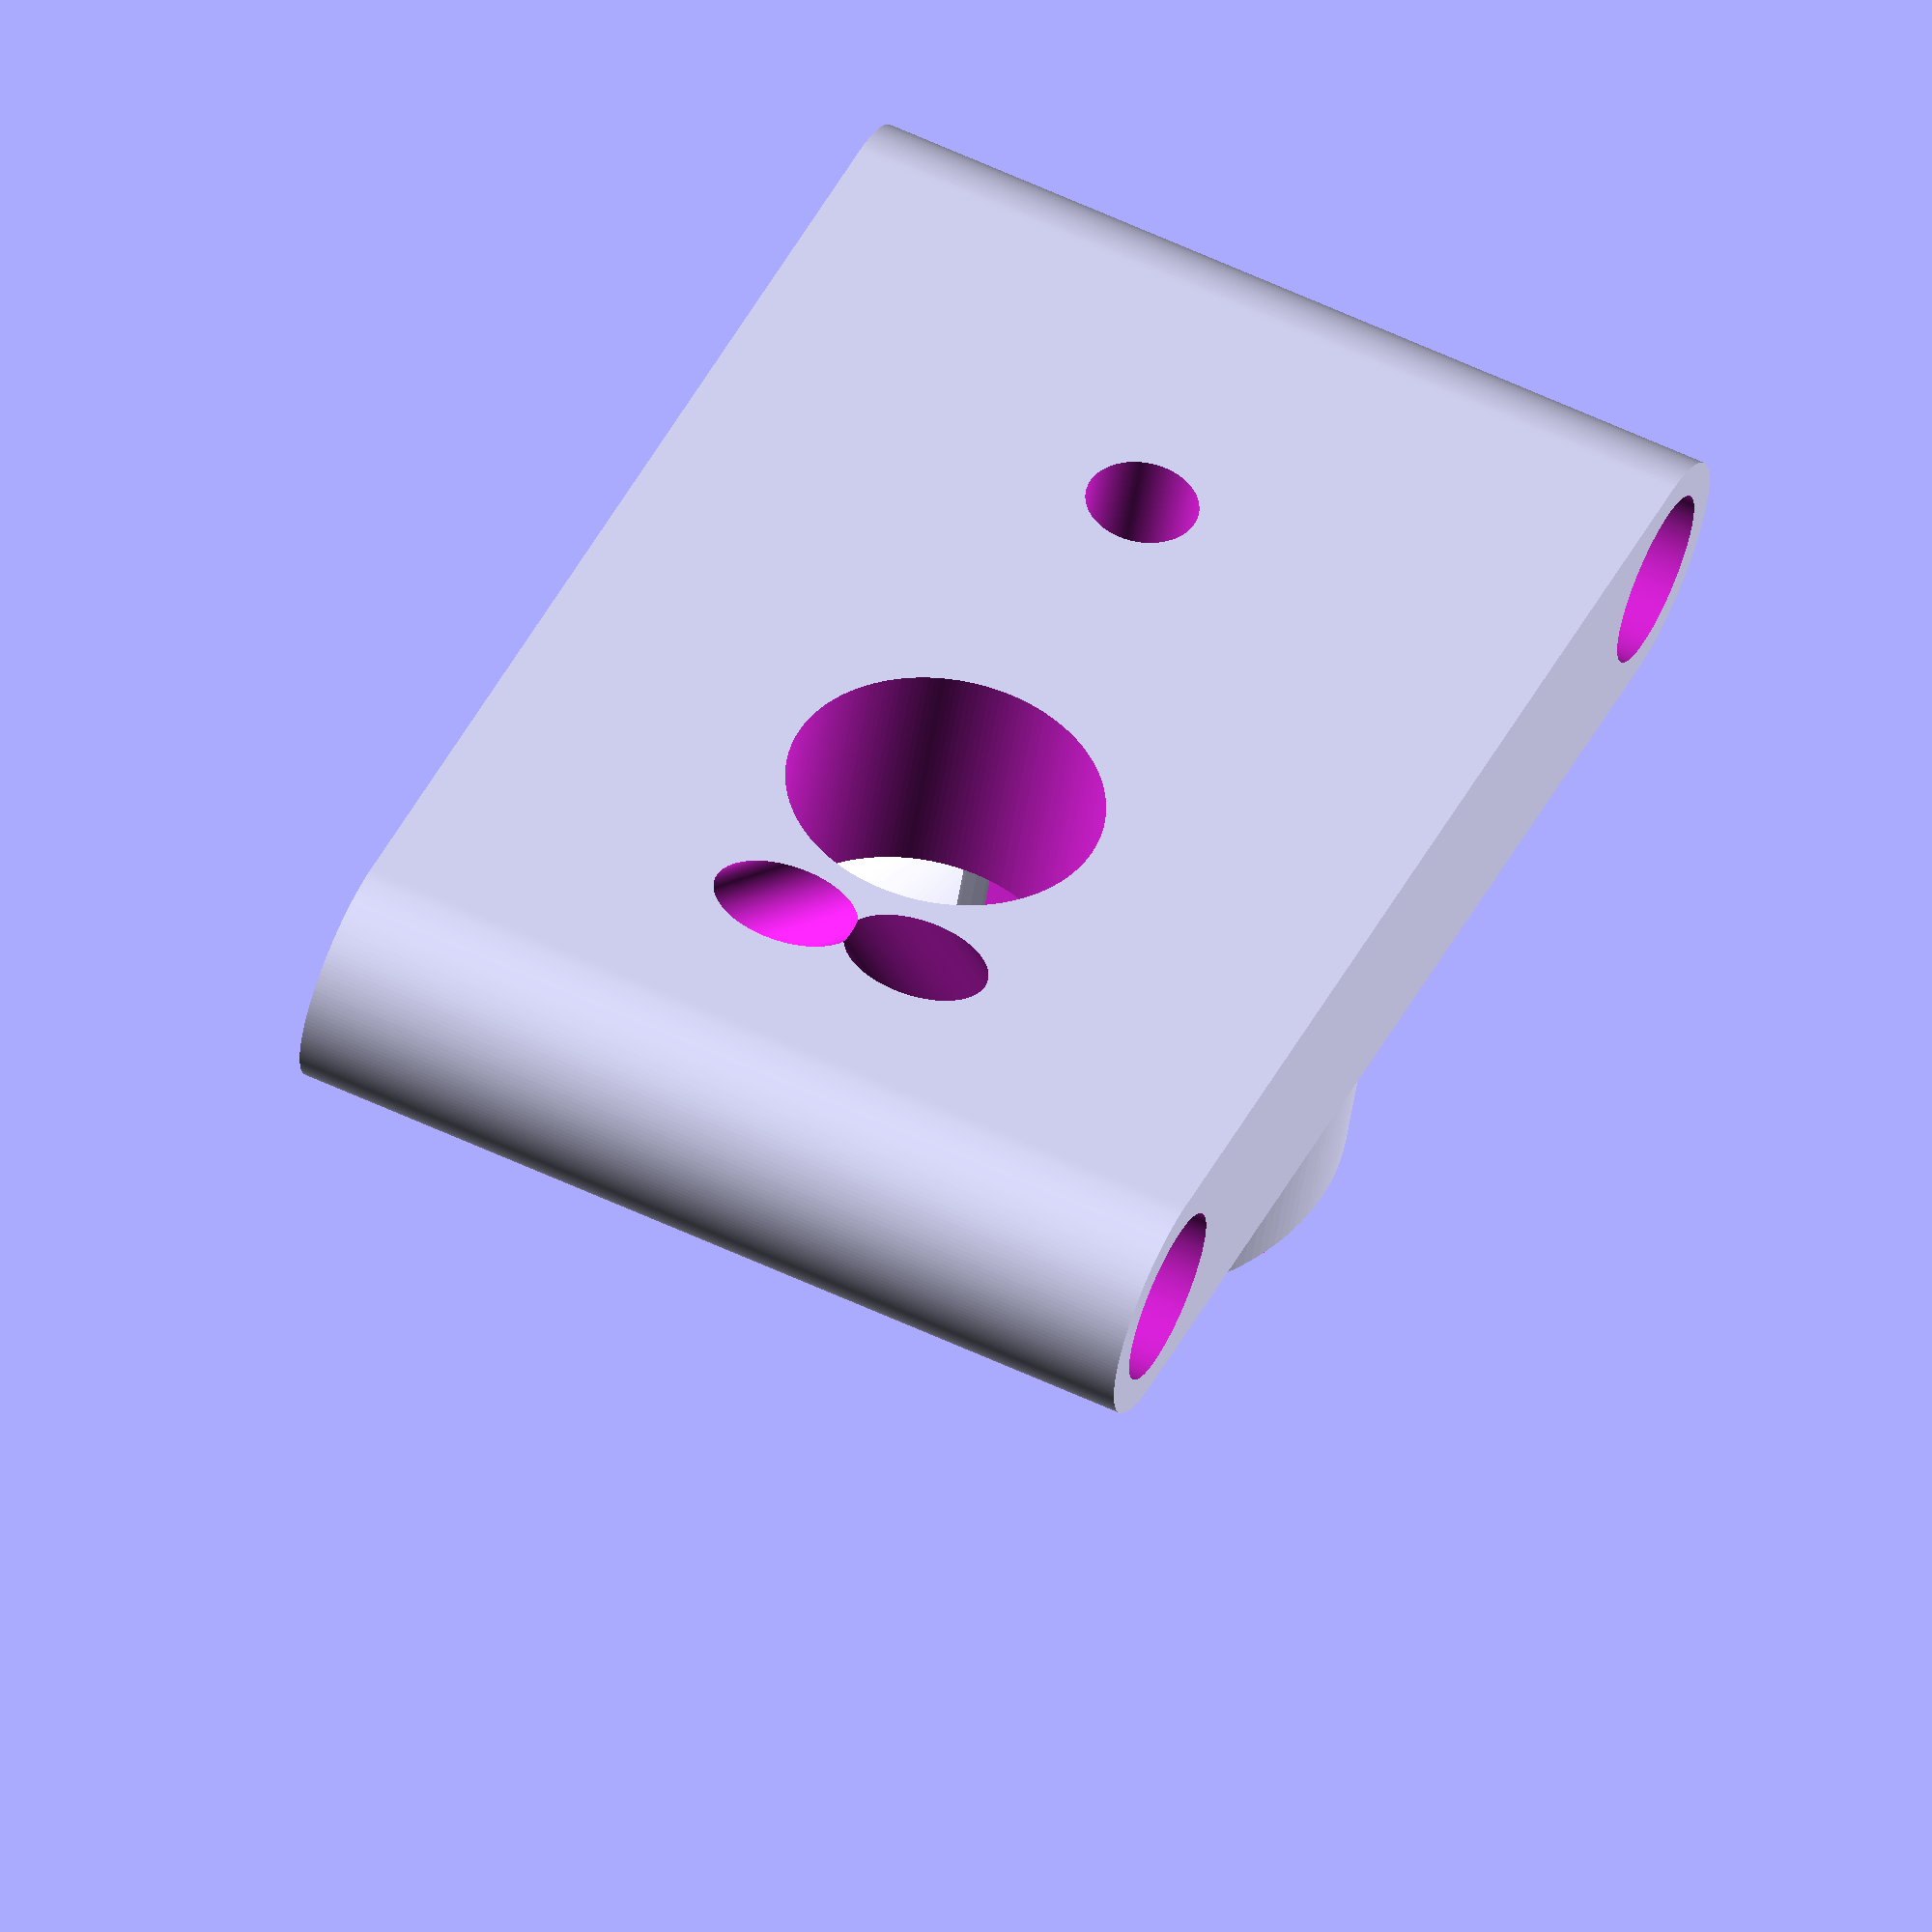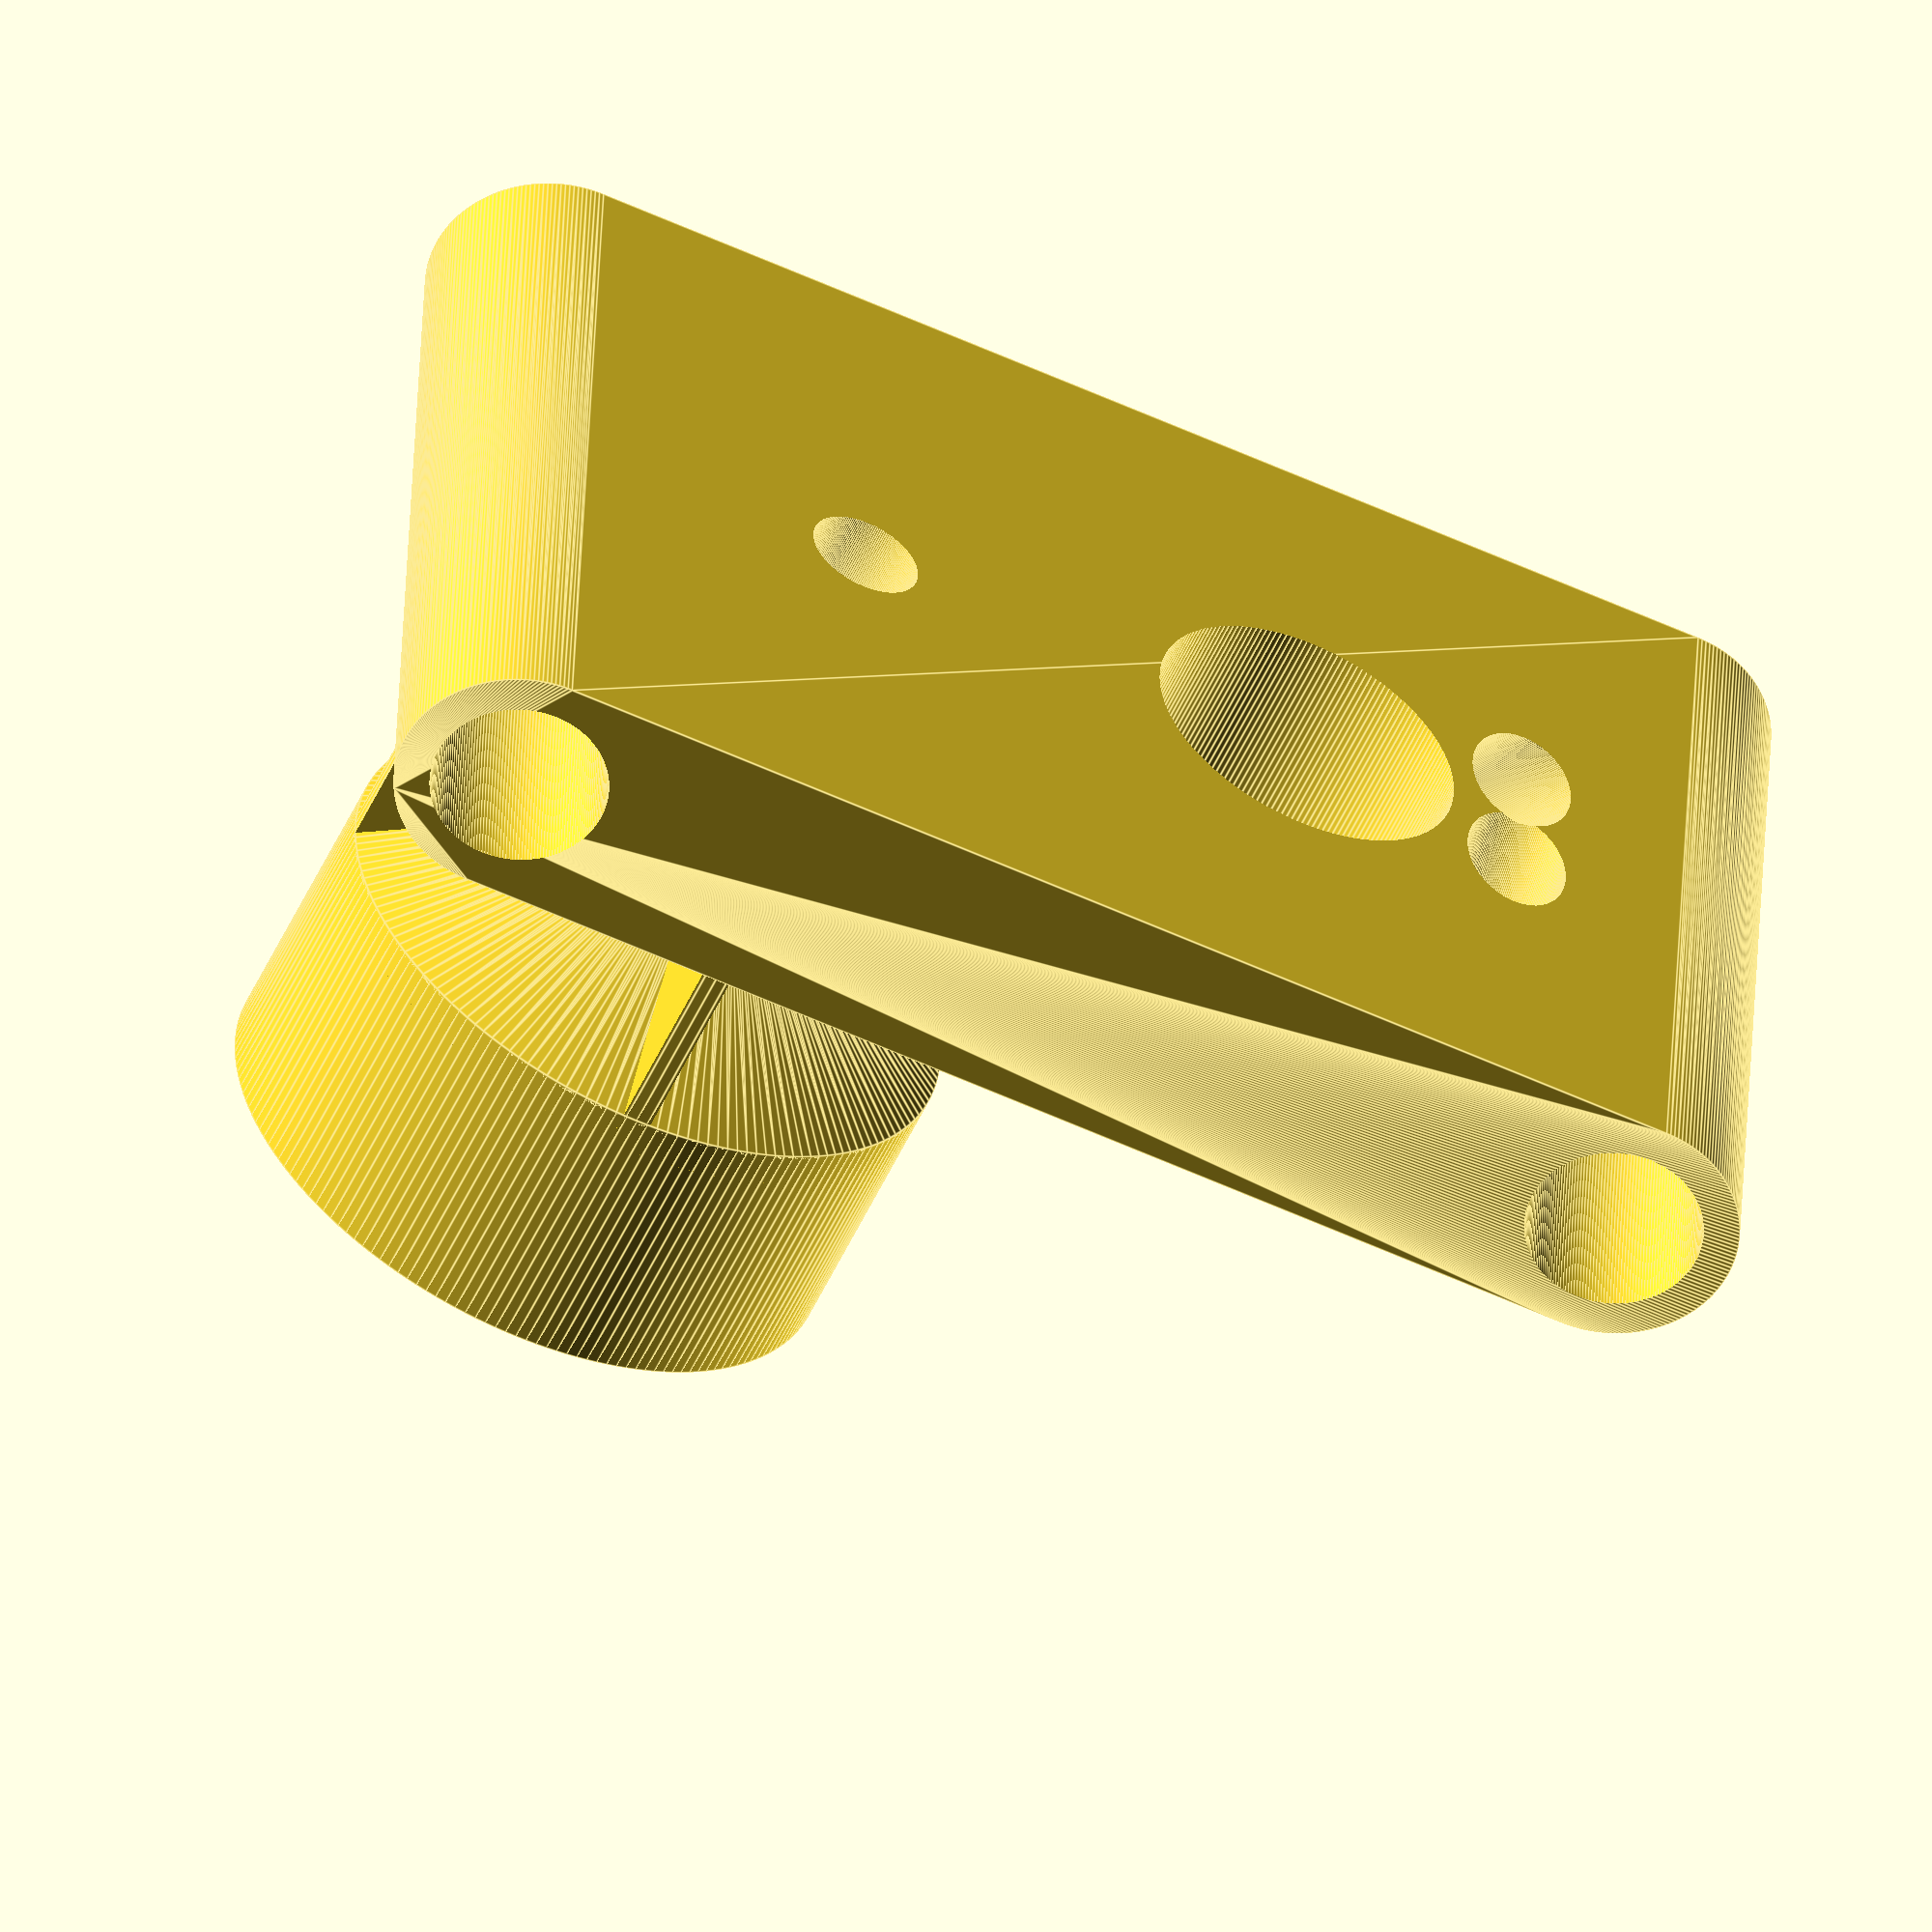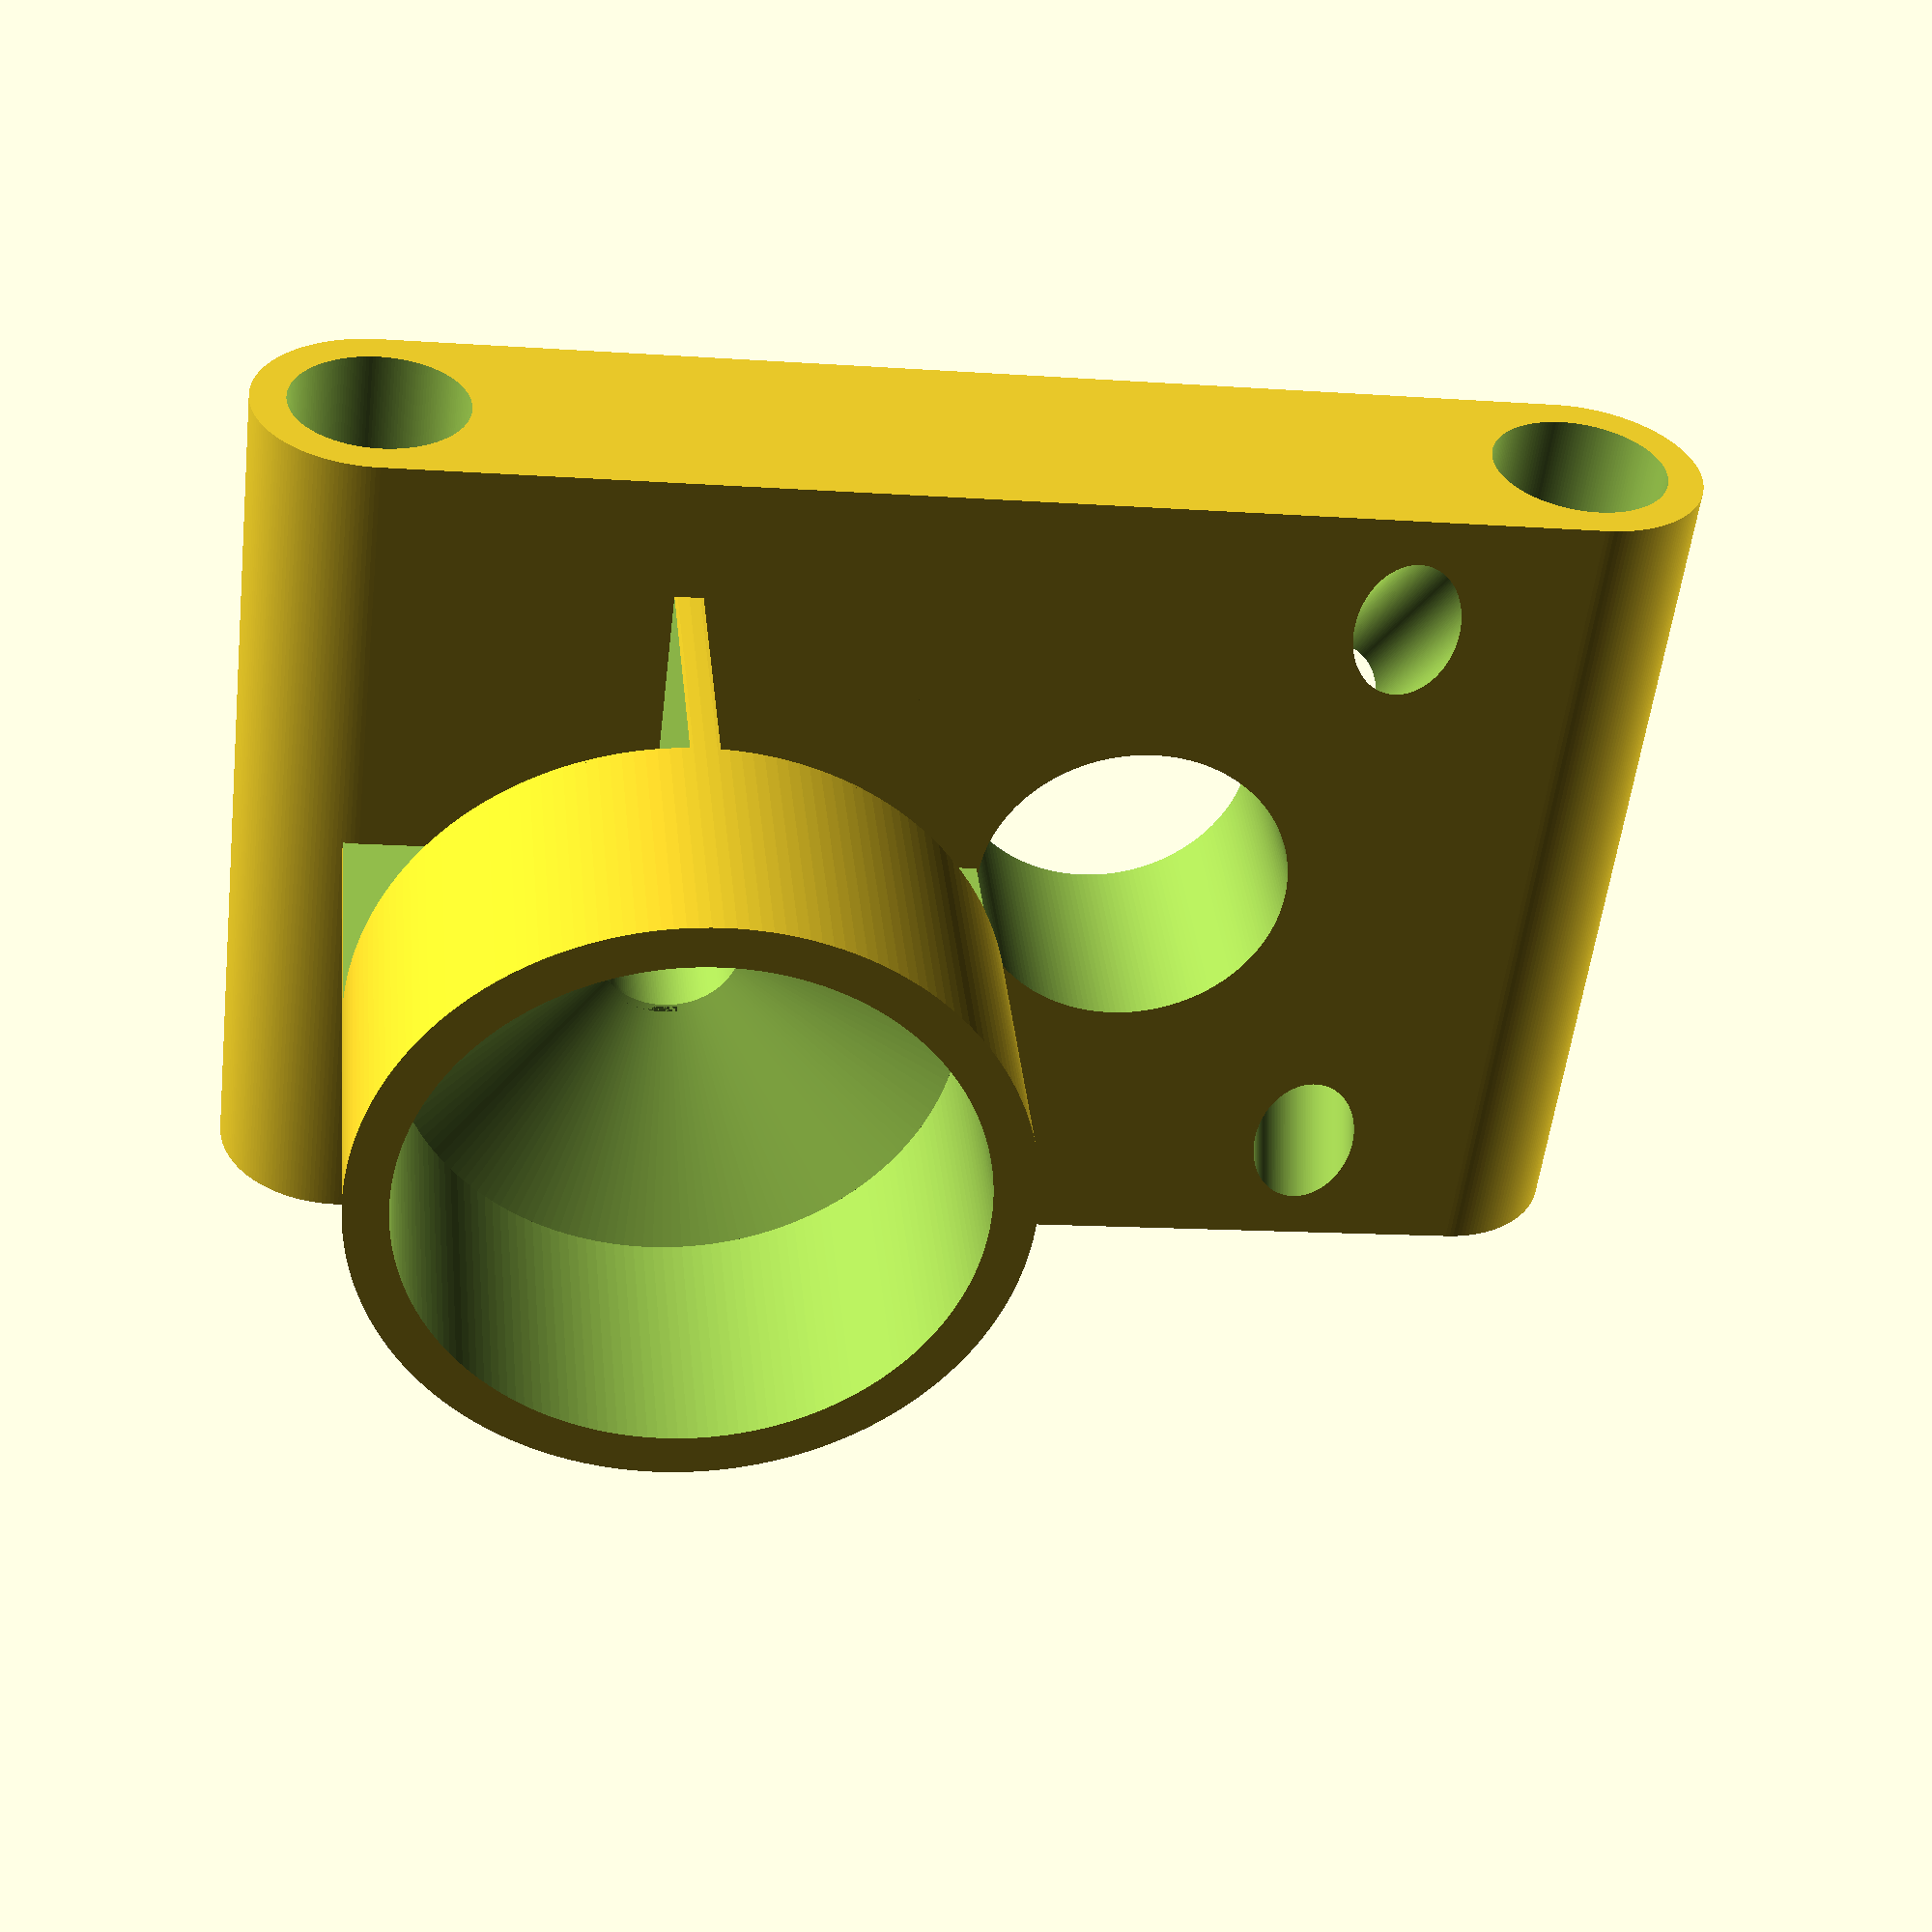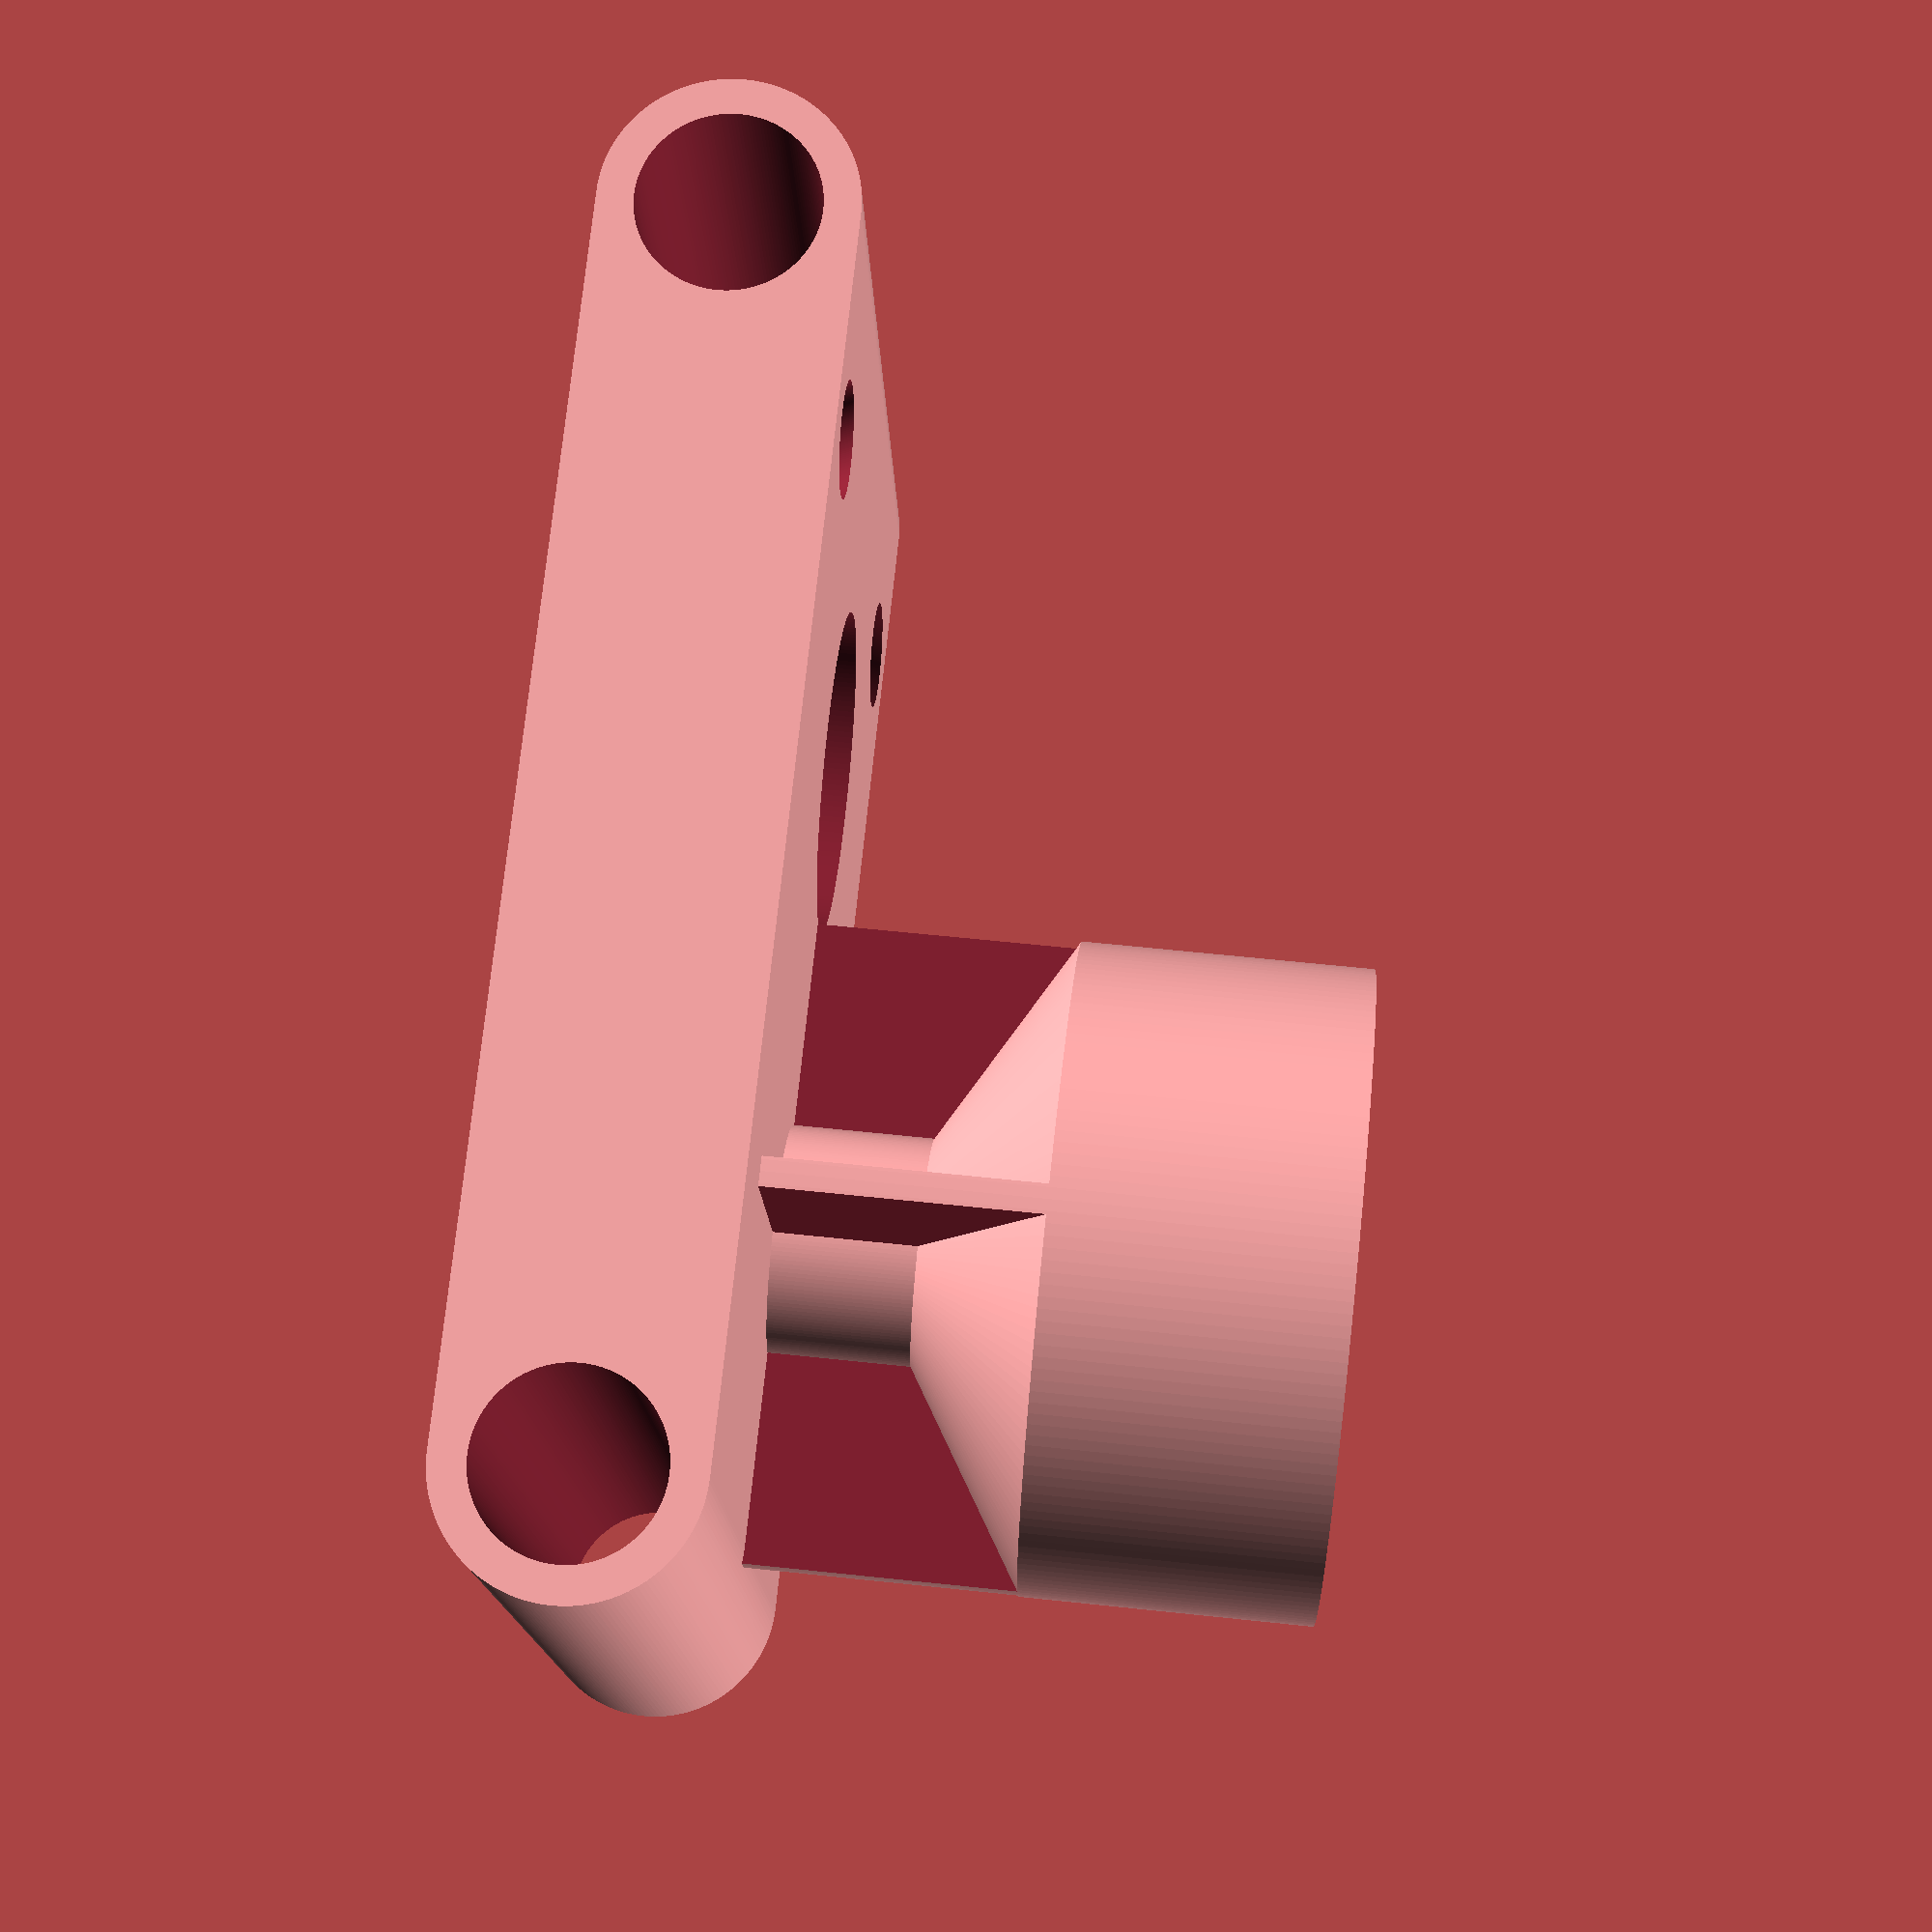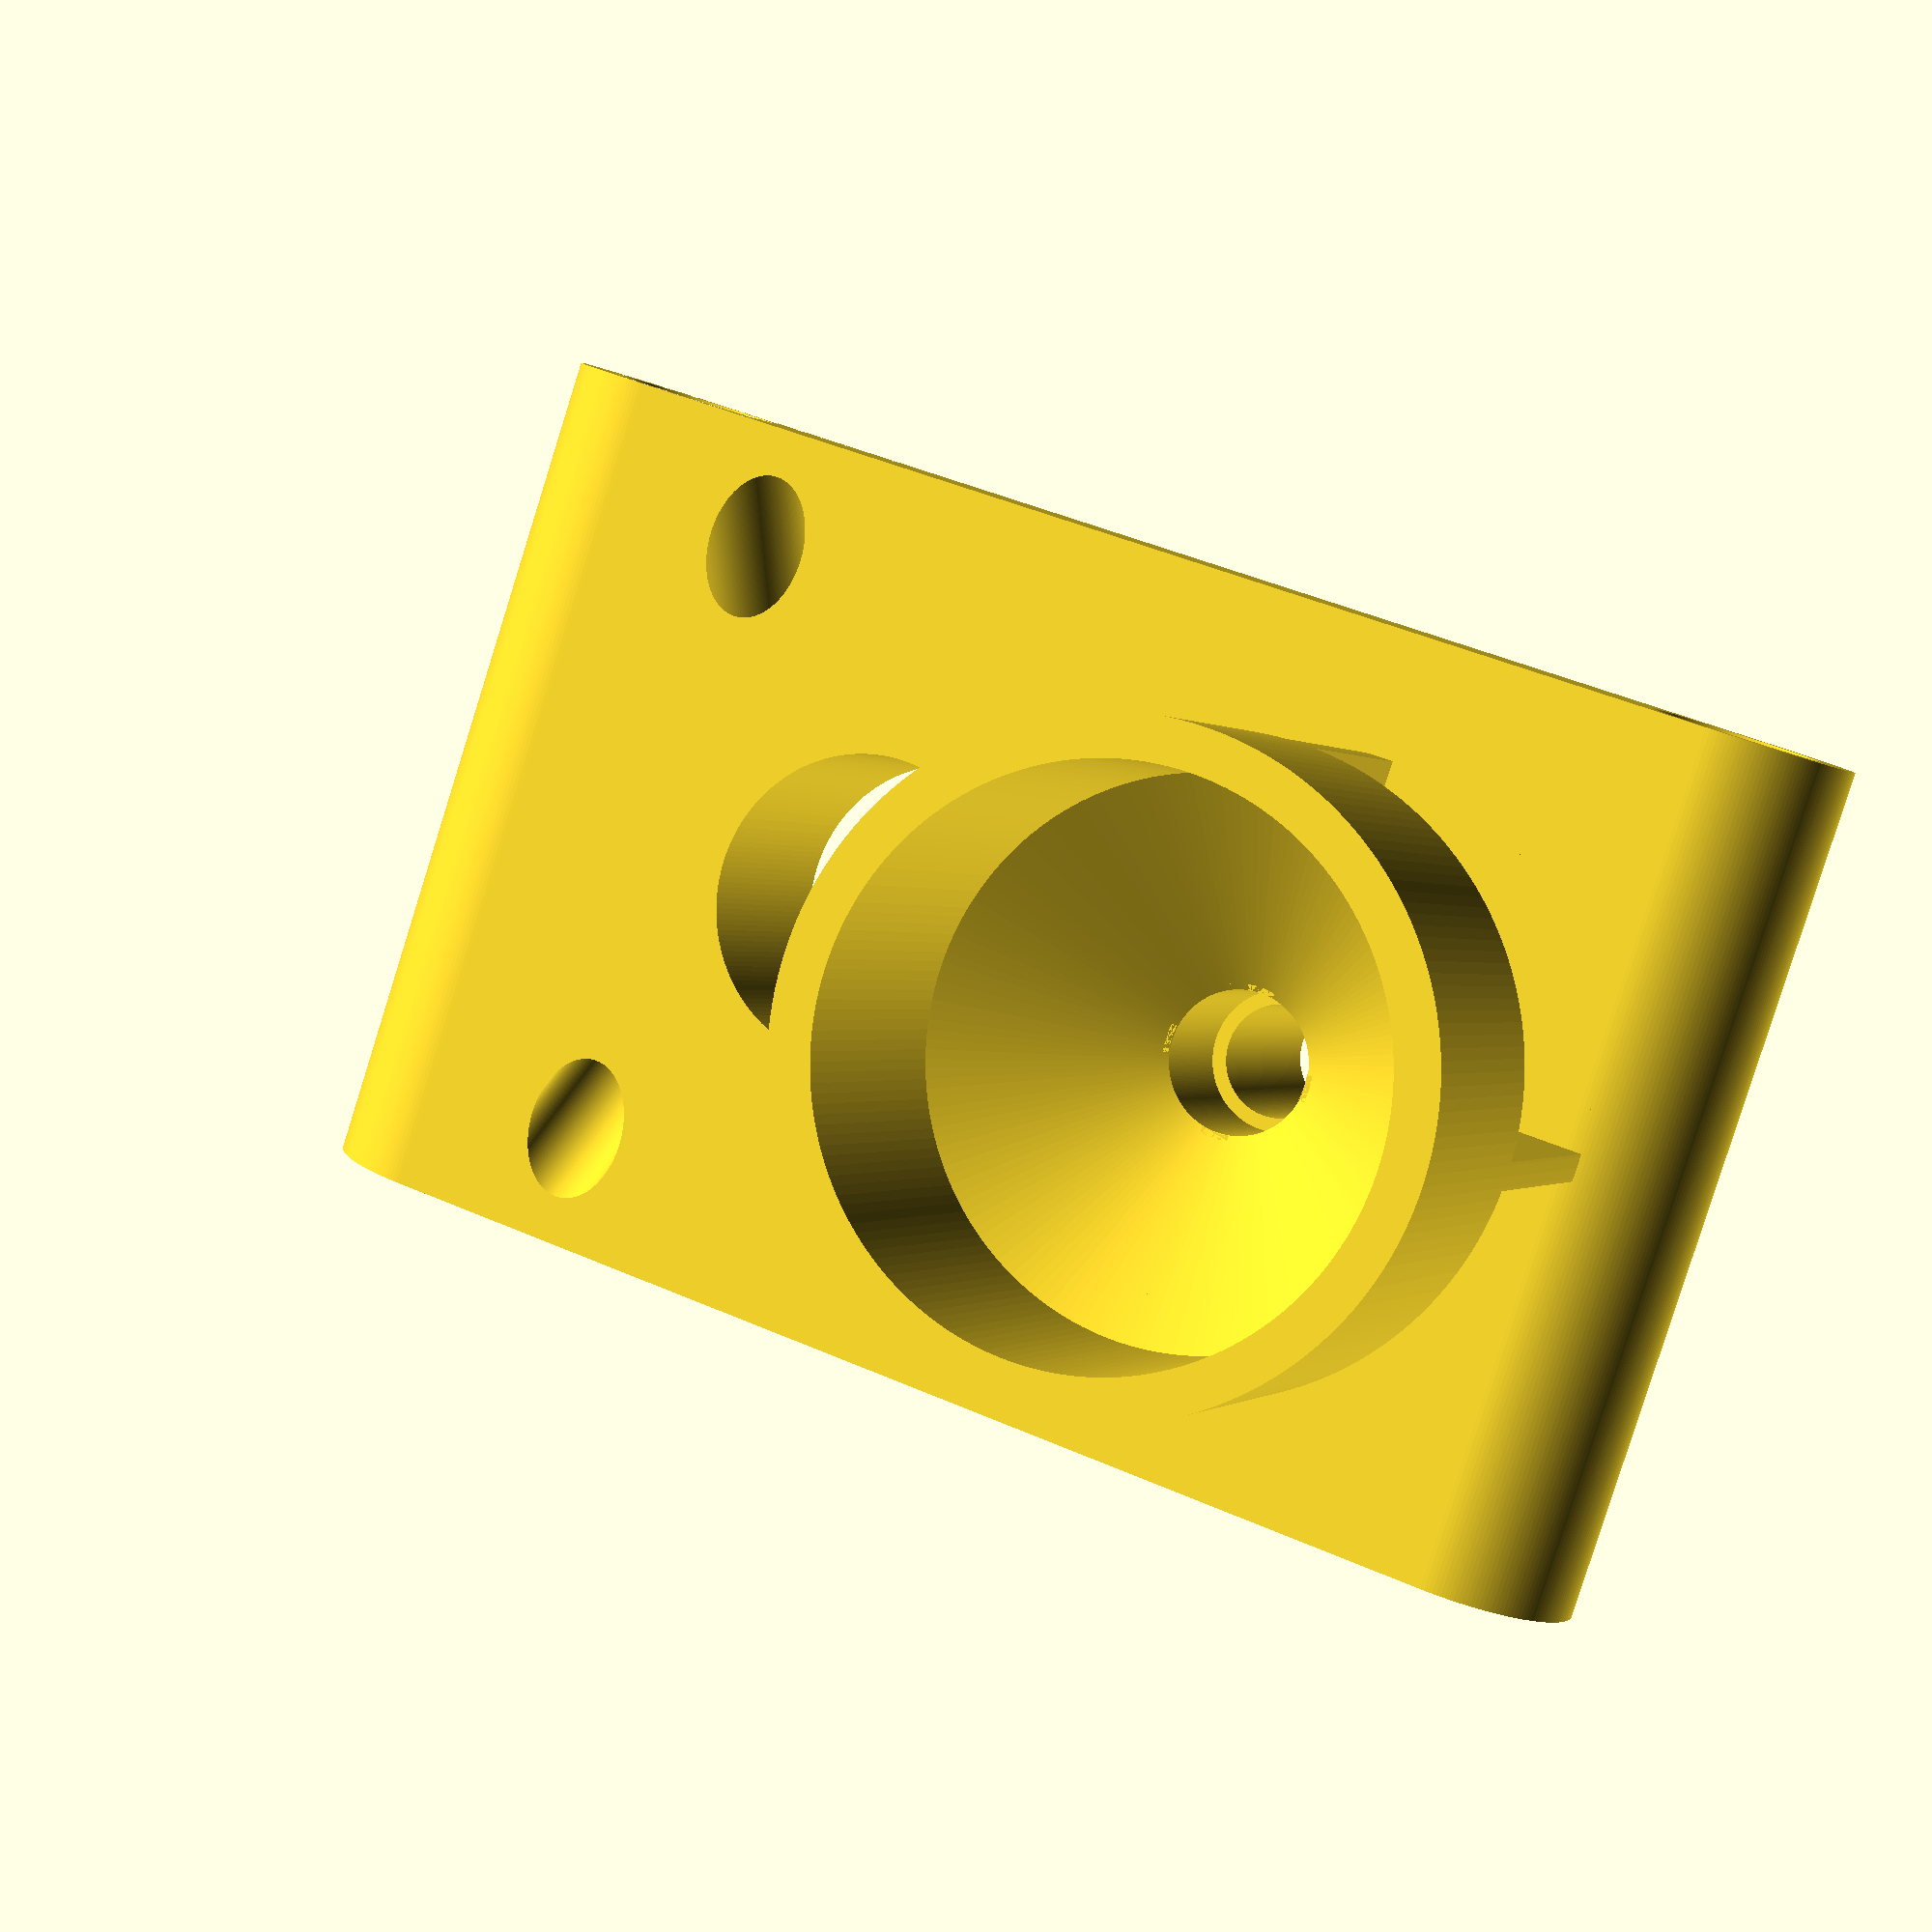
<openscad>
/* [General] */
// Diameter of the Standoffs
standoffDiameter = 5;
// Spacing between the standoffs (center to center)
standoffSpacing = 33.5;
// Wall thickness of the base plate
walls = 1.0;
// Width of the baseplate (length of the standoffs)
width = 25;

/* [RX Antenna] */
// Diameter of the antenna holes, set to 0 to disable
rxAntennaHoleRadius = 1.5;
// Position of the Antenna holes
rxAntennaOffset = 5;

/* [VTX Antenna] */
// Diameter of the top part of the Antenna, set to 0 to disable
vtxTopDiameter = 15.5;
// Height of the top part of antenna
vtxTopHeight = 8;
// Height of the part where the antenna is transitioning from bigger to smaller diameter
vtxTransitionHeight = 3.5;
// Diameter of the Bottom part of the Antenna, set to 0 to disable
vtxBottomDiameter = 4;
//Height of the bottom part of the Antenna
vtxBottomHeight = 4;
// Wall thickness of the Antenna mount, set to 0 to disable
vtxAntennaWalls = 1.2;
// With of the support cross for the Antanna mount
vtxCrossWidth = 0.8;
// Diameter of the Antenna hole
vtxAntennaDiameter = 3.2;
// Position of the Antenna Holder
vtxOffset = 25;

/* [Buzzer] */
// Diameter of the Buzzer, set to 0 to disable
buzzerDiameter = 9;
// Position of the Buzzer hole
buzzerOffset = 11.5;

/* [HIDDEN] */
standoffRadius = standoffDiameter / 2;
buzzerRadius = buzzerDiameter / 2;

vtxTopRadius = vtxTopDiameter / 2;
vtxBottomRadius = vtxBottomDiameter / 2;
vtxAntennaRadius = vtxAntennaDiameter / 2;

center = width / 2;

$fn = 180;

holder();

module cross() {
    difference() {
        cylinder(r = vtxTopRadius + vtxAntennaWalls, h = vtxBottomHeight + vtxTransitionHeight);
        antennaMountFull();
        
        translate([0, 0, -1])
            cylinder(r = vtxBottomRadius, h = vtxBottomHeight + 2);
        
        for(a=[0:90:360]) {
            rotate([0, 0, a])
                translate([vtxCrossWidth / 2, vtxCrossWidth / 2, -1])
                    cube([vtxTopRadius + vtxAntennaWalls, vtxTopRadius + vtxAntennaWalls, vtxBottomHeight + vtxTransitionHeight + 2]);
        }
    }
}

module antennaMountFull() {
    cylinder(r = vtxBottomRadius + vtxAntennaWalls, h = vtxBottomHeight);

    hull() {
        translate([0, 0, vtxBottomHeight])
            cylinder(r = vtxBottomRadius + vtxAntennaWalls, h = 0.1);

        translate([0, 0, vtxBottomHeight + vtxTransitionHeight])
            cylinder(r = vtxTopRadius + vtxAntennaWalls, h = 0.1);
    }
    
    translate([0, 0, vtxBottomHeight + vtxTransitionHeight])
        cylinder(r = vtxTopRadius + vtxAntennaWalls, h = vtxTopHeight);
}

module antennaMount() {
    difference() {
        antennaMountFull();

        translate([0, 0, -1])
            cylinder(r = vtxBottomRadius, h = vtxBottomHeight + 2);
        
        hull() {
            translate([0, 0, vtxBottomHeight - 0.1])
                cylinder(r = vtxBottomRadius, h = 0.1);

            translate([0, 0, vtxBottomHeight + vtxTransitionHeight])
                cylinder(r = vtxTopRadius, h = 0.1);
        }
        
        translate([0, 0, vtxBottomHeight + vtxTransitionHeight])
            cylinder(r = vtxTopRadius, h = vtxTopHeight + 1);
    }
}

module holder() {
    difference() {
        group() {
            // Baseplate
            hull() {
                rotate([90, 0, 0]) {
                    cylinder(r = standoffRadius + walls, h = width);
                    translate([standoffSpacing, 0, 0])
                        cylinder(r = standoffRadius + walls, h = width);
                }
            }
            
            // VTX Antenna
            translate([vtxOffset, -center, standoffRadius + walls - 0.1]) {
                antennaMount();
                cross();
            }
        }
        
        // VTX Antenna Hole
        translate([25, -center, -(standoffRadius + walls + 1)])
                cylinder(r = vtxAntennaRadius, h = standoffDiameter + walls * 2 + 2);

        // RX Antenna hole
        translate([rxAntennaOffset, -center, -5.5]) {
            rotate([45, 0, 0])
                cylinder(r= rxAntennaHoleRadius, h = 20);
            rotate([-45, 0, 0])
                cylinder(r= rxAntennaHoleRadius, h = 20);
        }
        
        // Buzzer hole
        translate([buzzerOffset, -center, -(standoffRadius + walls + 1)])
            cylinder(r= buzzerRadius, h = standoffDiameter + walls * 2 + 2);

        // Standoff holes
        translate([0, 1, 0]) {
            rotate([90, 0, 0]) {
                cylinder(r = standoffRadius, h = width + 2);
                translate([standoffSpacing, 0, 0])
                    cylinder(r = standoffRadius, h = width + 2);
            }
        }    
    }
}
</openscad>
<views>
elev=45.9 azim=245.9 roll=172.0 proj=o view=wireframe
elev=235.6 azim=177.8 roll=24.8 proj=o view=edges
elev=143.7 azim=6.9 roll=185.9 proj=p view=solid
elev=298.8 azim=166.0 roll=276.2 proj=p view=wireframe
elev=0.5 azim=18.8 roll=21.2 proj=p view=wireframe
</views>
